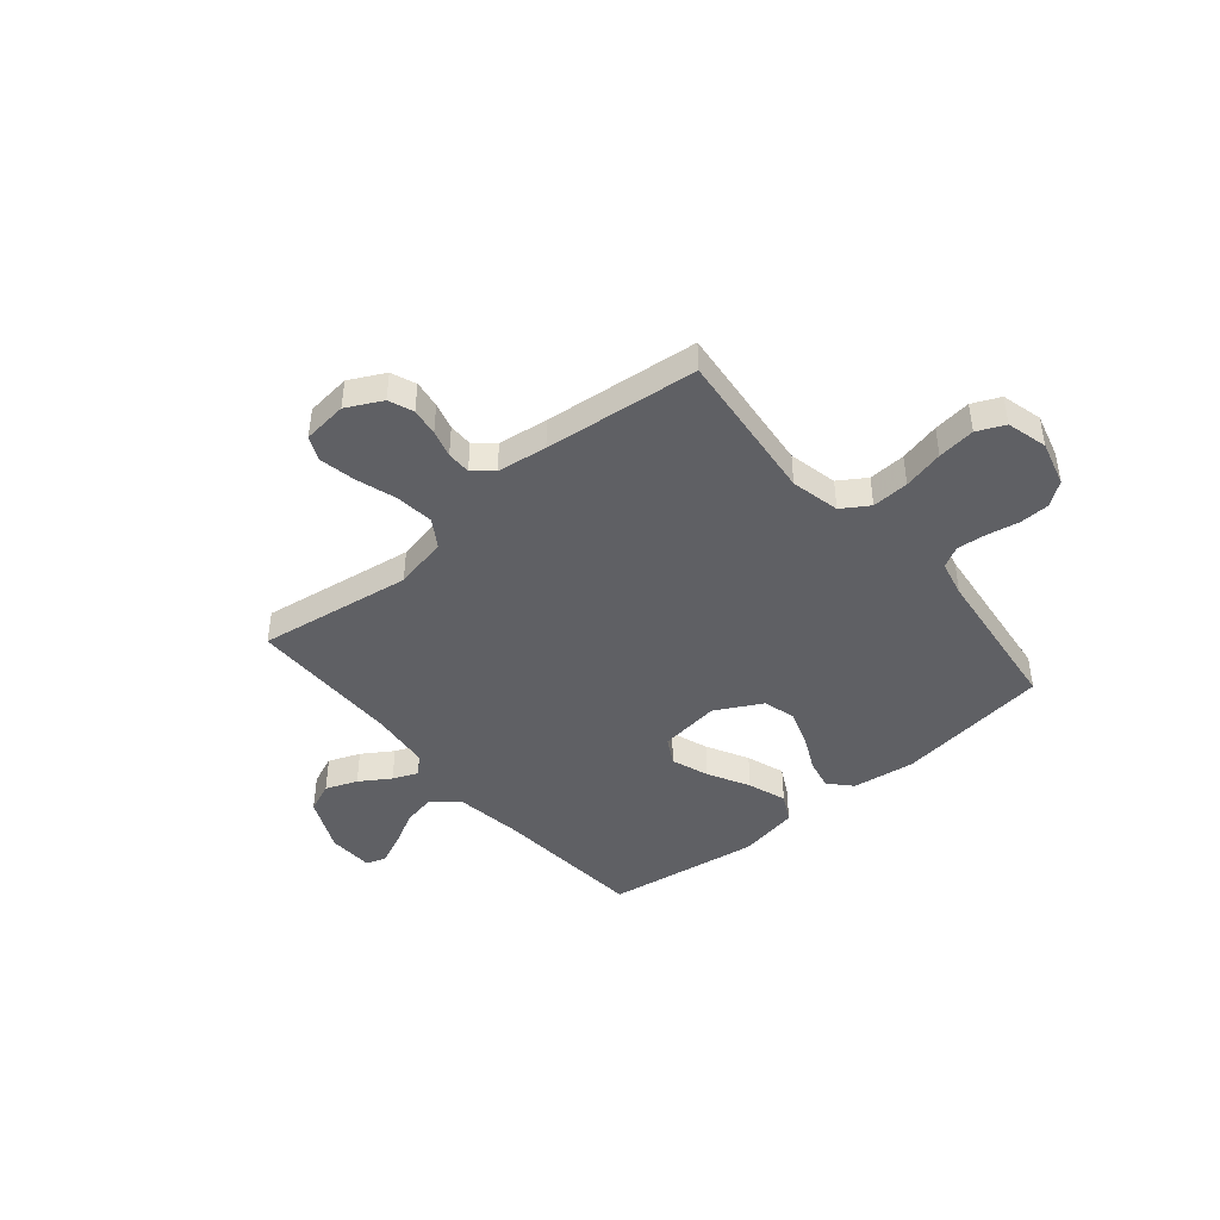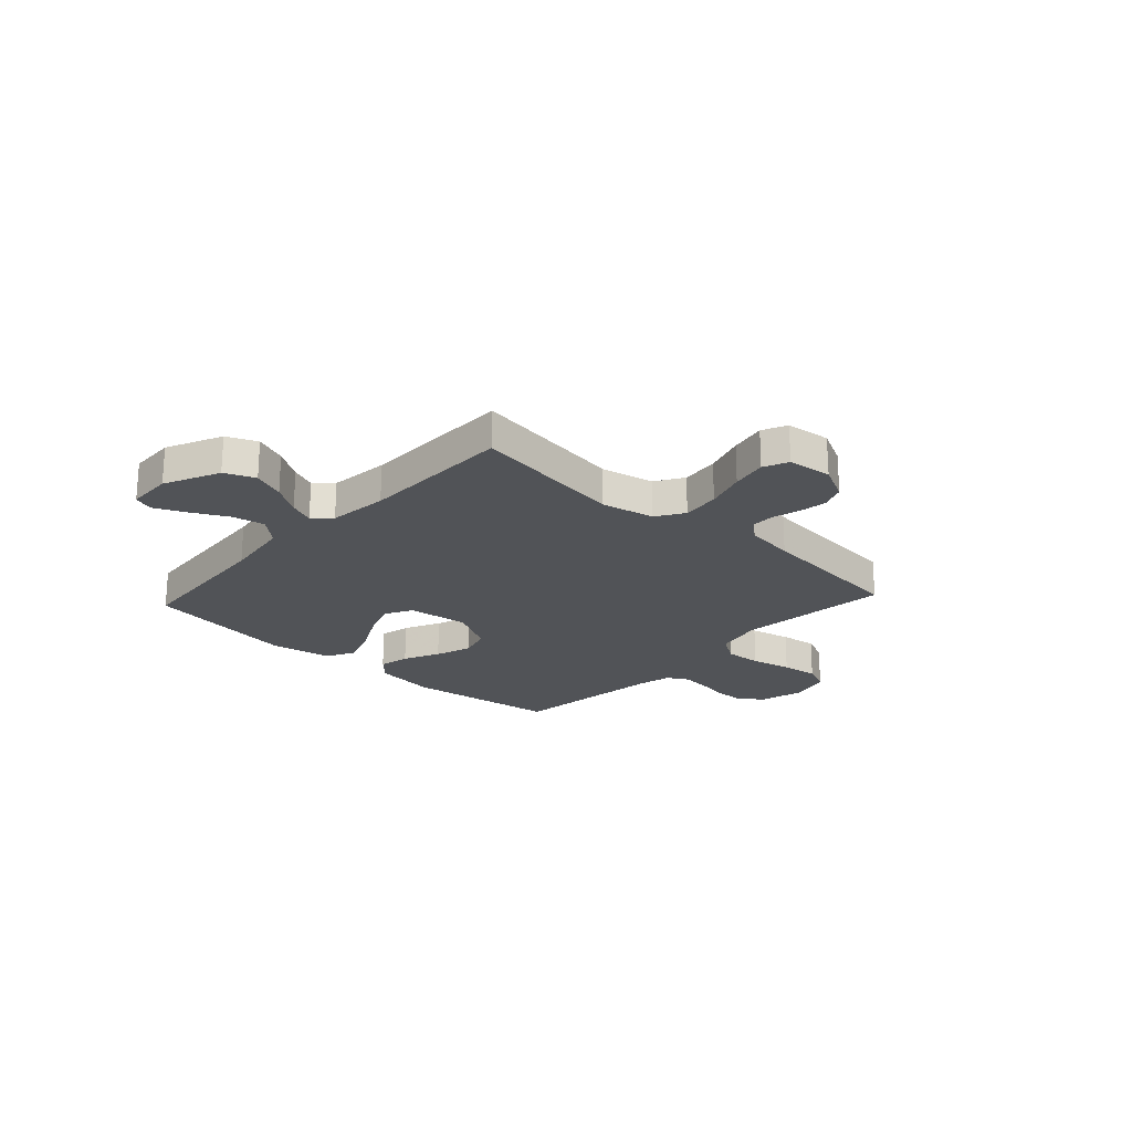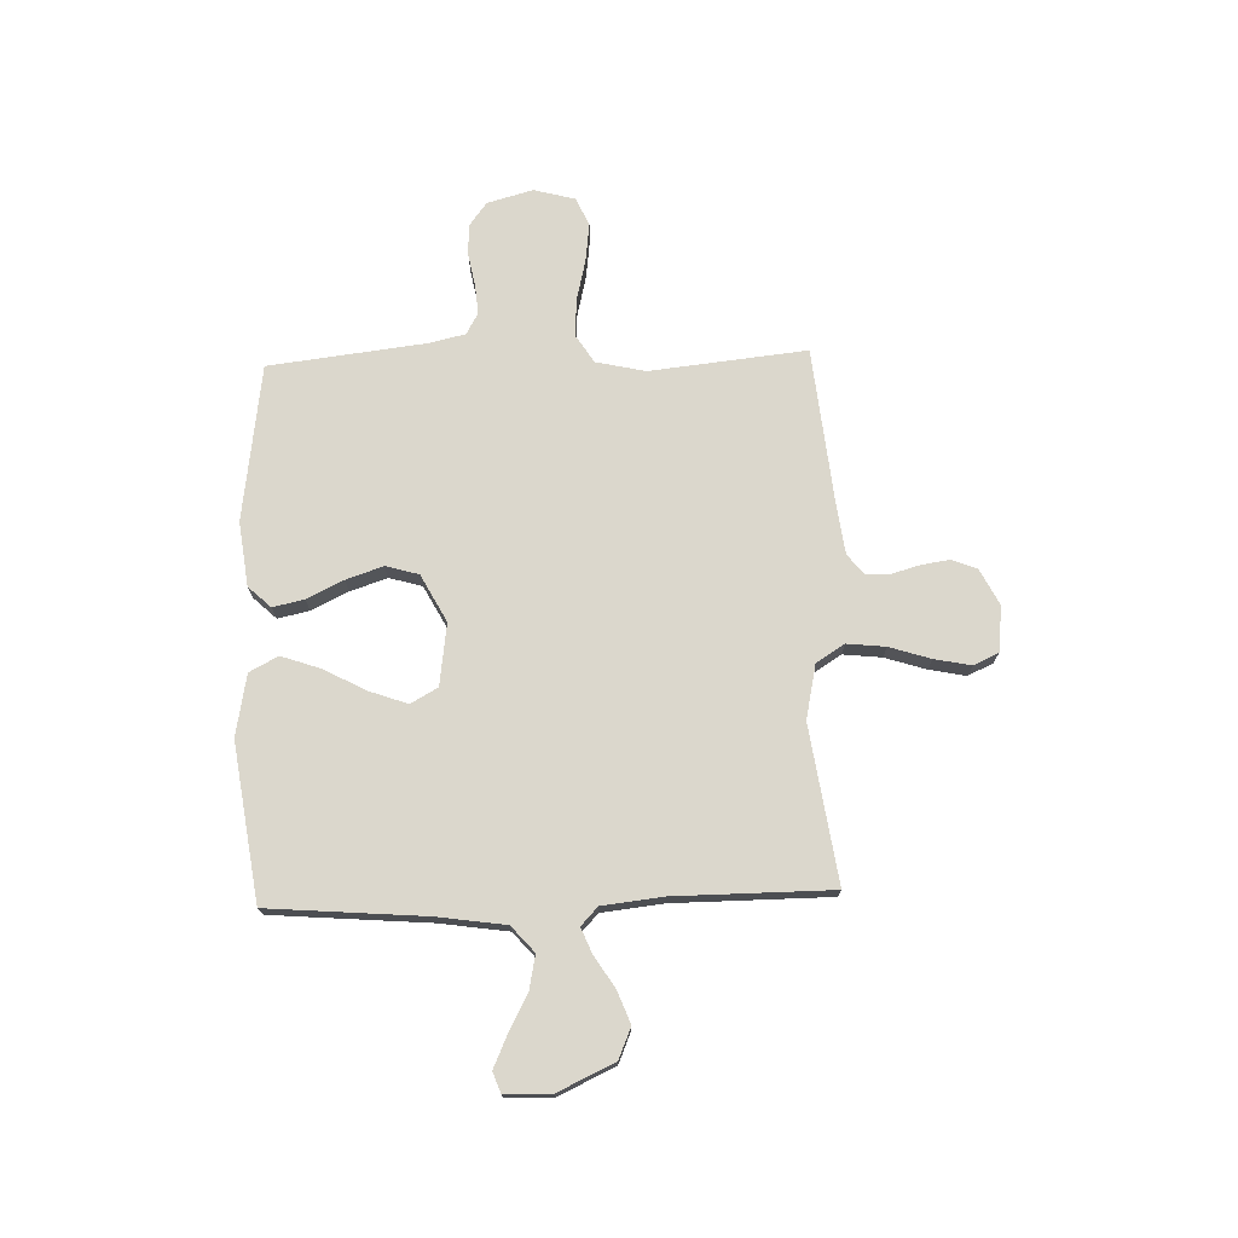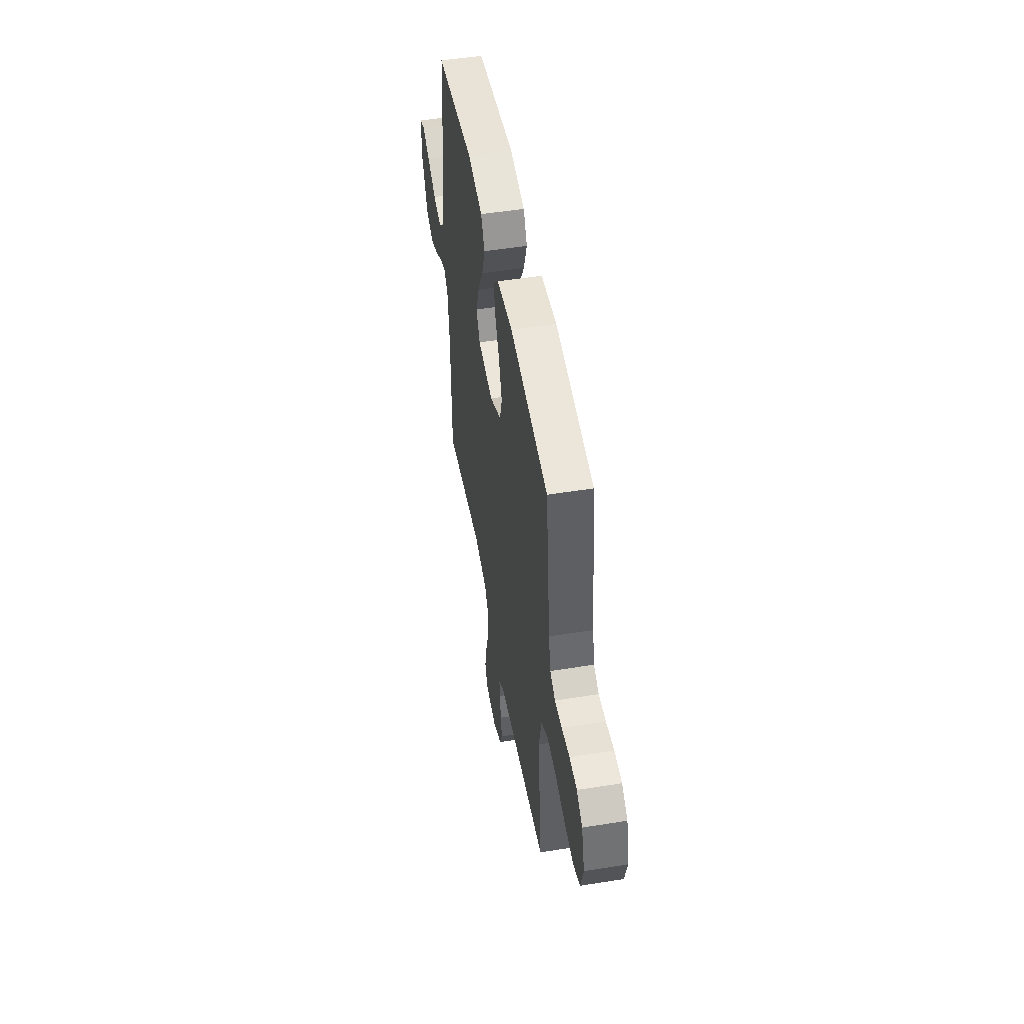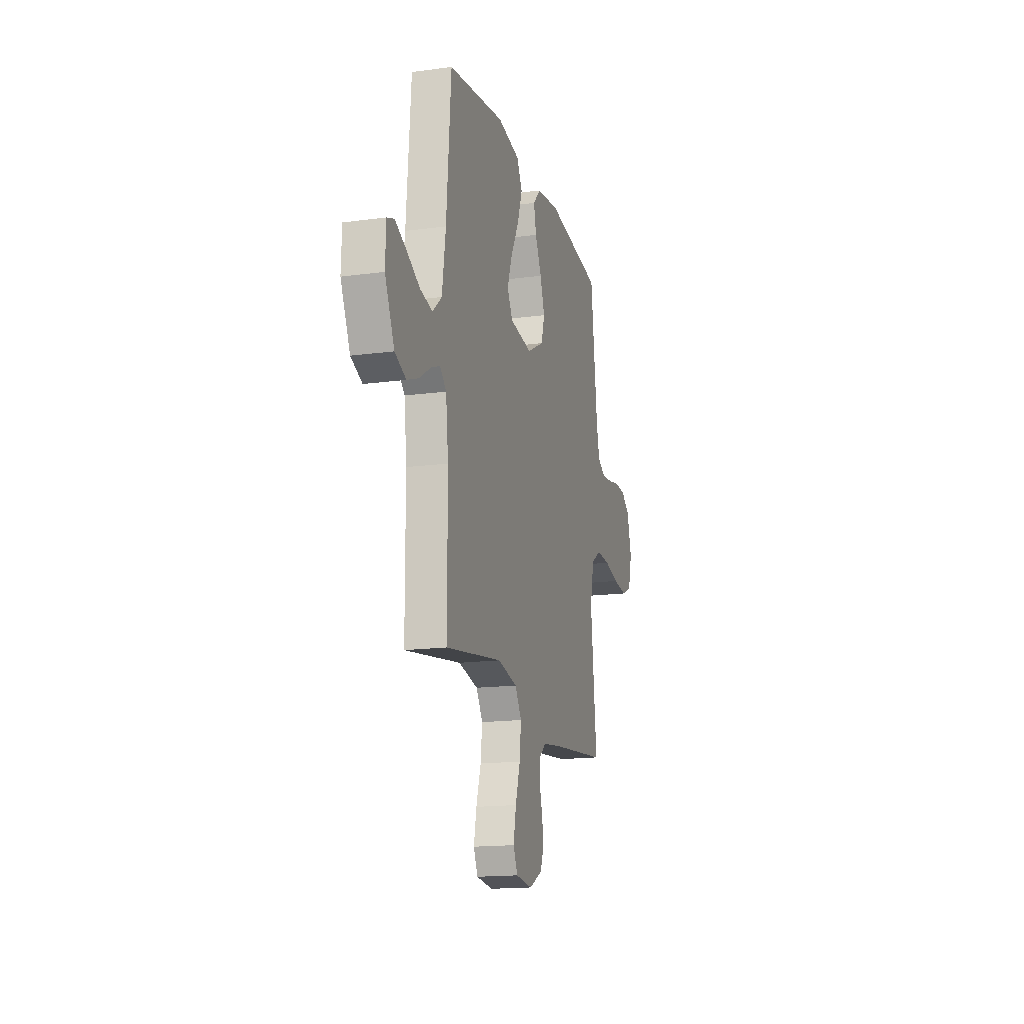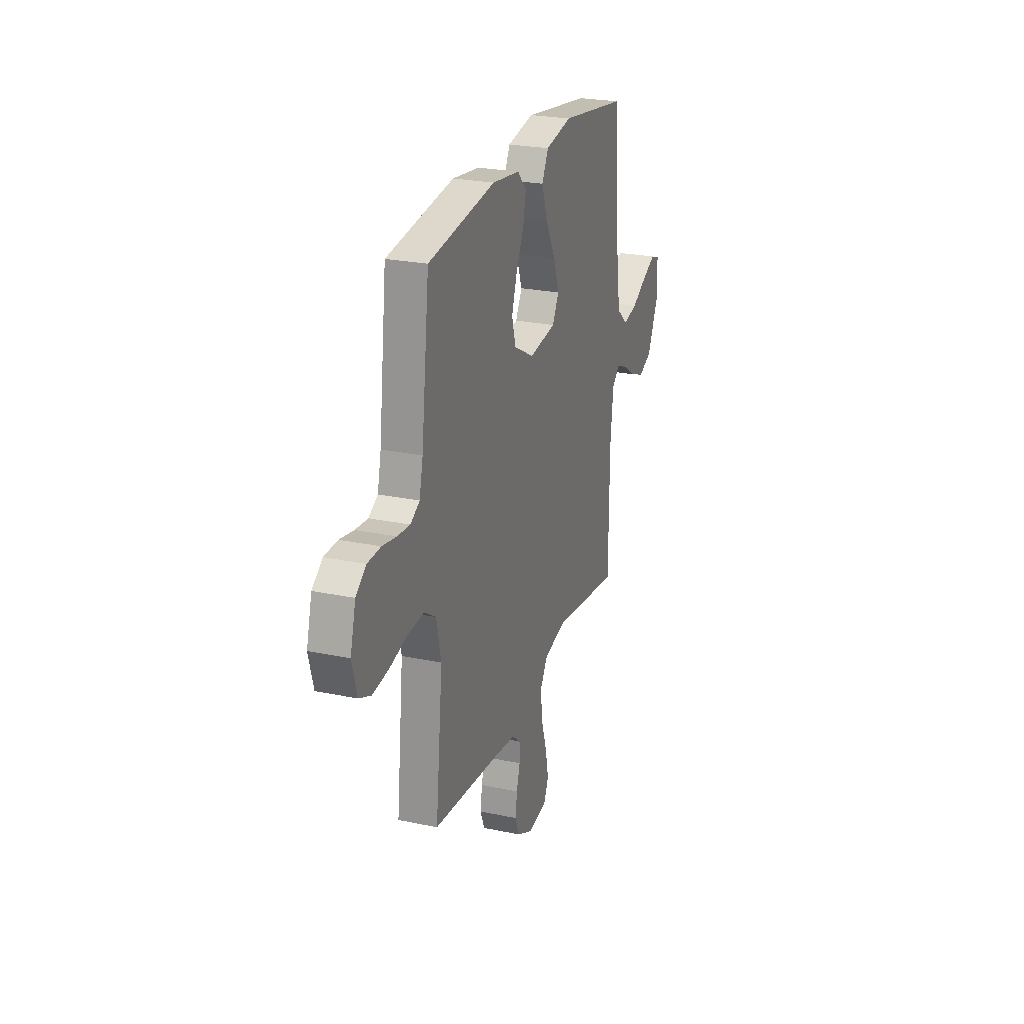
<metadata>
{"format":"obj","ext":"obj","renderer":"f3d","projection":"perspective","resolution":1024,"background":"white","views":[{"elev":-43.7,"azim":-140.0,"up":"+Y"},{"elev":-22.2,"azim":137.4,"up":"+Y"},{"elev":73.3,"azim":88.2,"up":"+Y"},{"elev":50.4,"azim":-100.0,"up":"+Z"},{"elev":-16.3,"azim":105.5,"up":"+Z"},{"elev":24.9,"azim":-71.1,"up":"+Z"}]}
</metadata>
<code>
v -0.5 0.07 0.5
v -0.2 0.07 0.541
v -0.077 0.07 0.525
v -0.037 0.07 0.482
v -0.05 0.07 0.422
v -0.084 0.07 0.352
v -0.108 0.07 0.281
v -0.09 0.07 0.218
v 0 0.07 0.17
v 0.119 0.07 0.186
v 0.148 0.07 0.238
v 0.122 0.07 0.311
v 0.079 0.07 0.392
v 0.053 0.07 0.467
v 0.082 0.07 0.522
v 0.2 0.07 0.544
v 0.5 0.07 0.5
v 0.524 0.07 0.2
v 0.543 0.07 0.069
v 0.592 0.07 0.026
v 0.657 0.07 0.039
v 0.727 0.07 0.076
v 0.787 0.07 0.103
v 0.825 0.07 0.089
v 0.828 0.07 0
v 0.778 0.07 -0.108
v 0.719 0.07 -0.133
v 0.657 0.07 -0.109
v 0.598 0.07 -0.071
v 0.549 0.07 -0.051
v 0.515 0.07 -0.083
v 0.502 0.07 -0.2
v 0.5 0.07 -0.5
v 0.2 0.07 -0.456
v 0.096 0.07 -0.478
v 0.062 0.07 -0.532
v 0.07 0.07 -0.606
v 0.095 0.07 -0.685
v 0.109 0.07 -0.755
v 0.087 0.07 -0.803
v 0 0.07 -0.813
v -0.069 0.07 -0.778
v -0.088 0.07 -0.73
v -0.08 0.07 -0.676
v -0.065 0.07 -0.623
v -0.065 0.07 -0.576
v -0.103 0.07 -0.544
v -0.2 0.07 -0.531
v -0.5 0.07 -0.5
v -0.468 0.07 -0.2
v -0.489 0.07 -0.105
v -0.542 0.07 -0.071
v -0.614 0.07 -0.075
v -0.693 0.07 -0.094
v -0.766 0.07 -0.103
v -0.82 0.07 -0.079
v -0.841 0.07 0
v -0.817 0.07 0.088
v -0.771 0.07 0.122
v -0.712 0.07 0.124
v -0.649 0.07 0.112
v -0.593 0.07 0.107
v -0.552 0.07 0.13
v -0.536 0.07 0.2
v -0.5 0 0.5
v -0.2 0 0.541
v -0.077 0 0.525
v -0.037 0 0.482
v -0.05 0 0.422
v -0.084 0 0.352
v -0.108 0 0.281
v -0.09 0 0.218
v 0 0 0.17
v 0.119 0 0.186
v 0.148 0 0.238
v 0.122 0 0.311
v 0.079 0 0.392
v 0.053 0 0.467
v 0.082 0 0.522
v 0.2 0 0.544
v 0.5 0 0.5
v 0.524 0 0.2
v 0.543 0 0.069
v 0.592 0 0.026
v 0.657 0 0.039
v 0.727 0 0.076
v 0.787 0 0.103
v 0.825 0 0.089
v 0.828 0 0
v 0.778 0 -0.108
v 0.719 0 -0.133
v 0.657 0 -0.109
v 0.598 0 -0.071
v 0.549 0 -0.051
v 0.515 0 -0.083
v 0.502 0 -0.2
v 0.5 0 -0.5
v 0.2 0 -0.456
v 0.096 0 -0.478
v 0.062 0 -0.532
v 0.07 0 -0.606
v 0.095 0 -0.685
v 0.109 0 -0.755
v 0.087 0 -0.803
v 0 0 -0.813
v -0.069 0 -0.778
v -0.088 0 -0.73
v -0.08 0 -0.676
v -0.065 0 -0.623
v -0.065 0 -0.576
v -0.103 0 -0.544
v -0.2 0 -0.531
v -0.5 0 -0.5
v -0.468 0 -0.2
v -0.489 0 -0.105
v -0.542 0 -0.071
v -0.614 0 -0.075
v -0.693 0 -0.094
v -0.766 0 -0.103
v -0.82 0 -0.079
v -0.841 0 0
v -0.817 0 0.088
v -0.771 0 0.122
v -0.712 0 0.124
v -0.649 0 0.112
v -0.593 0 0.107
v -0.552 0 0.13
v -0.536 0 0.2
f 59 60 61
f 58 59 61
f 57 58 61
f 56 57 61
f 55 56 61
f 54 55 61
f 53 54 61
f 52 53 61 62
f 51 52 62 63
f 48 49 50
f 47 48 50 51
f 51 63 64
f 47 51 64
f 46 47 64
f 43 44 45
f 42 43 45
f 41 42 45
f 40 41 45
f 39 40 45
f 38 39 45
f 37 38 45
f 36 37 45 46
f 32 33 34
f 31 32 34 35
f 27 28 29
f 26 27 29
f 25 26 29
f 24 25 29
f 23 24 29
f 22 23 29
f 21 22 29
f 20 21 29 30
f 19 20 30 31
f 16 17 18
f 15 16 18
f 14 15 18
f 13 14 18
f 12 13 18
f 18 19 31
f 12 18 31
f 11 12 31
f 4 5 6
f 3 4 6
f 2 3 6
f 1 2 6
f 64 1 6
f 64 6 7
f 64 7 8
f 46 64 8
f 36 46 8
f 35 36 8
f 10 11 31 35
f 9 10 35
f 8 9 35
f 125 124 123
f 125 123 122
f 125 122 121
f 125 121 120
f 125 120 119
f 125 119 118
f 125 118 117
f 126 125 117 116
f 127 126 116 115
f 114 113 112
f 115 114 112 111
f 128 127 115
f 128 115 111
f 128 111 110
f 109 108 107
f 109 107 106
f 109 106 105
f 109 105 104
f 109 104 103
f 109 103 102
f 109 102 101
f 110 109 101 100
f 98 97 96
f 99 98 96 95
f 93 92 91
f 93 91 90
f 93 90 89
f 93 89 88
f 93 88 87
f 93 87 86
f 93 86 85
f 94 93 85 84
f 95 94 84 83
f 82 81 80
f 82 80 79
f 82 79 78
f 82 78 77
f 82 77 76
f 95 83 82
f 95 82 76
f 95 76 75
f 70 69 68
f 70 68 67
f 70 67 66
f 70 66 65
f 70 65 128
f 71 70 128
f 72 71 128
f 72 128 110
f 72 110 100
f 72 100 99
f 99 95 75 74
f 99 74 73
f 99 73 72
f 1 65 66 2
f 2 66 67 3
f 3 67 68 4
f 4 68 69 5
f 5 69 70 6
f 6 70 71 7
f 7 71 72 8
f 8 72 73 9
f 9 73 74 10
f 10 74 75 11
f 11 75 76 12
f 12 76 77 13
f 13 77 78 14
f 14 78 79 15
f 15 79 80 16
f 16 80 81 17
f 17 81 82 18
f 18 82 83 19
f 19 83 84 20
f 20 84 85 21
f 21 85 86 22
f 22 86 87 23
f 23 87 88 24
f 24 88 89 25
f 25 89 90 26
f 26 90 91 27
f 27 91 92 28
f 28 92 93 29
f 29 93 94 30
f 30 94 95 31
f 31 95 96 32
f 32 96 97 33
f 33 97 98 34
f 34 98 99 35
f 35 99 100 36
f 36 100 101 37
f 37 101 102 38
f 38 102 103 39
f 39 103 104 40
f 40 104 105 41
f 41 105 106 42
f 42 106 107 43
f 43 107 108 44
f 44 108 109 45
f 45 109 110 46
f 46 110 111 47
f 47 111 112 48
f 48 112 113 49
f 49 113 114 50
f 50 114 115 51
f 51 115 116 52
f 52 116 117 53
f 53 117 118 54
f 54 118 119 55
f 55 119 120 56
f 56 120 121 57
f 57 121 122 58
f 58 122 123 59
f 59 123 124 60
f 60 124 125 61
f 61 125 126 62
f 62 126 127 63
f 63 127 128 64
f 64 128 65 1

</code>
